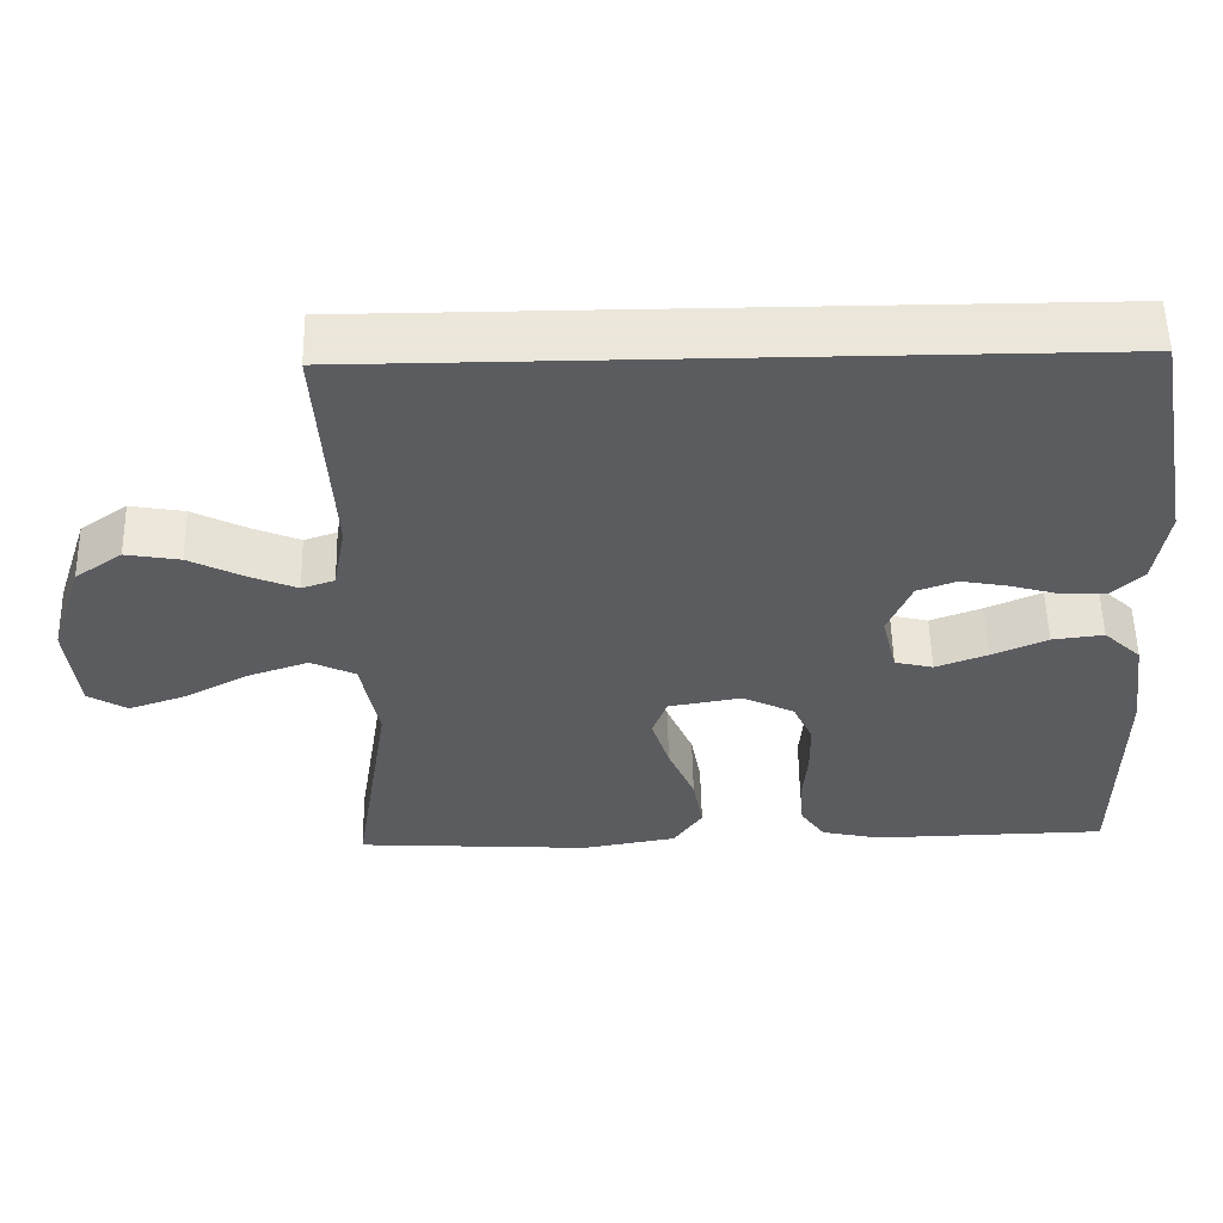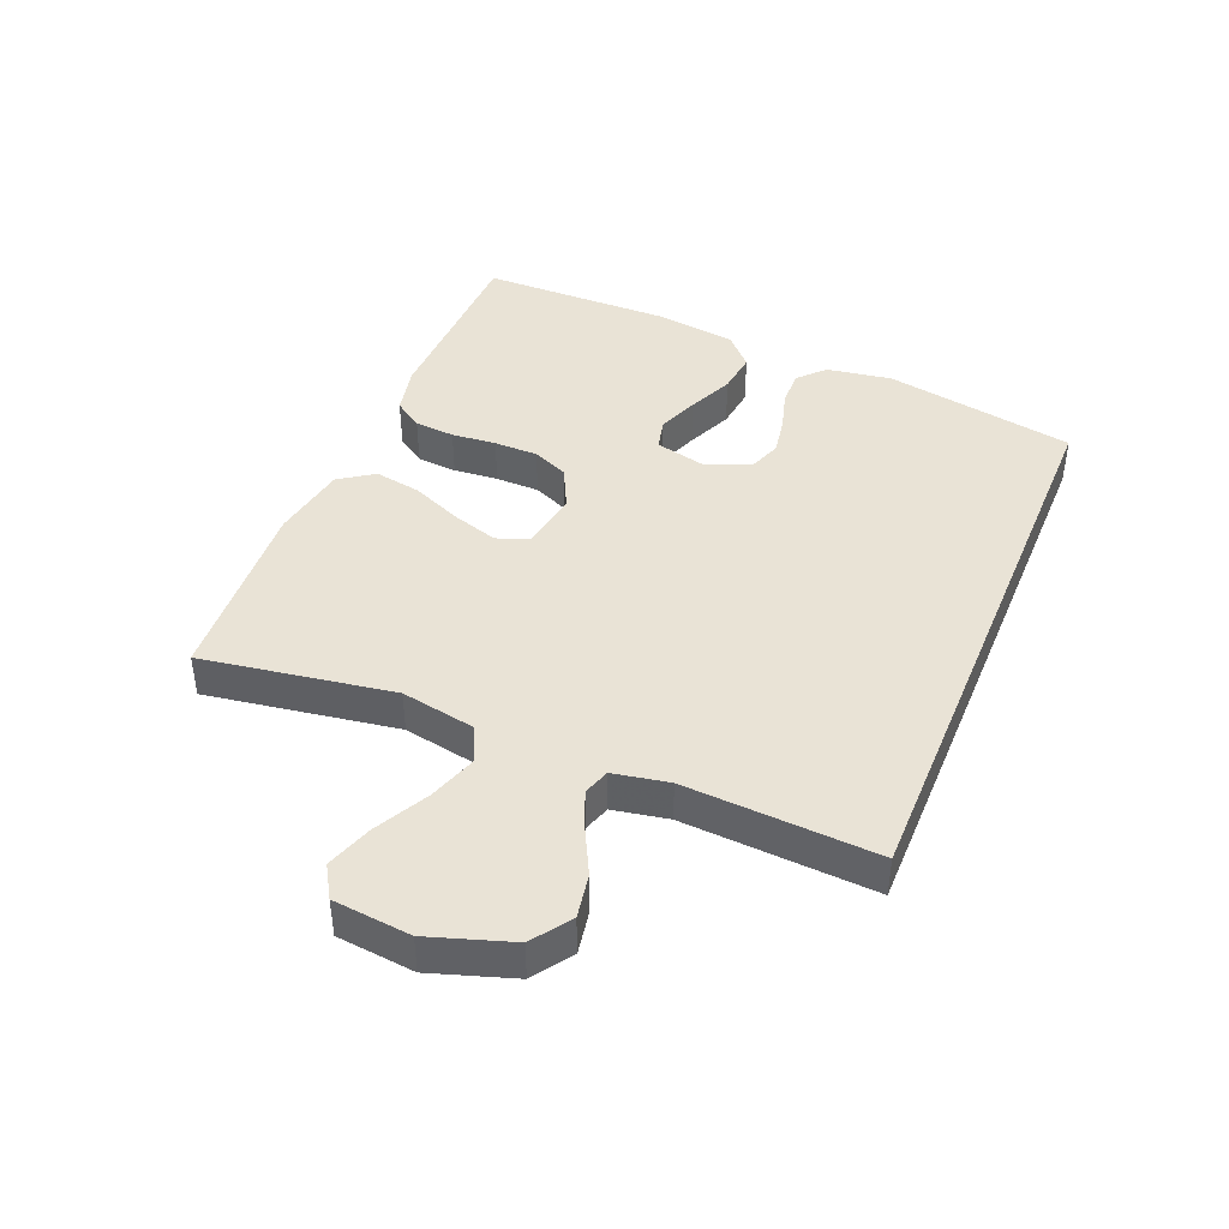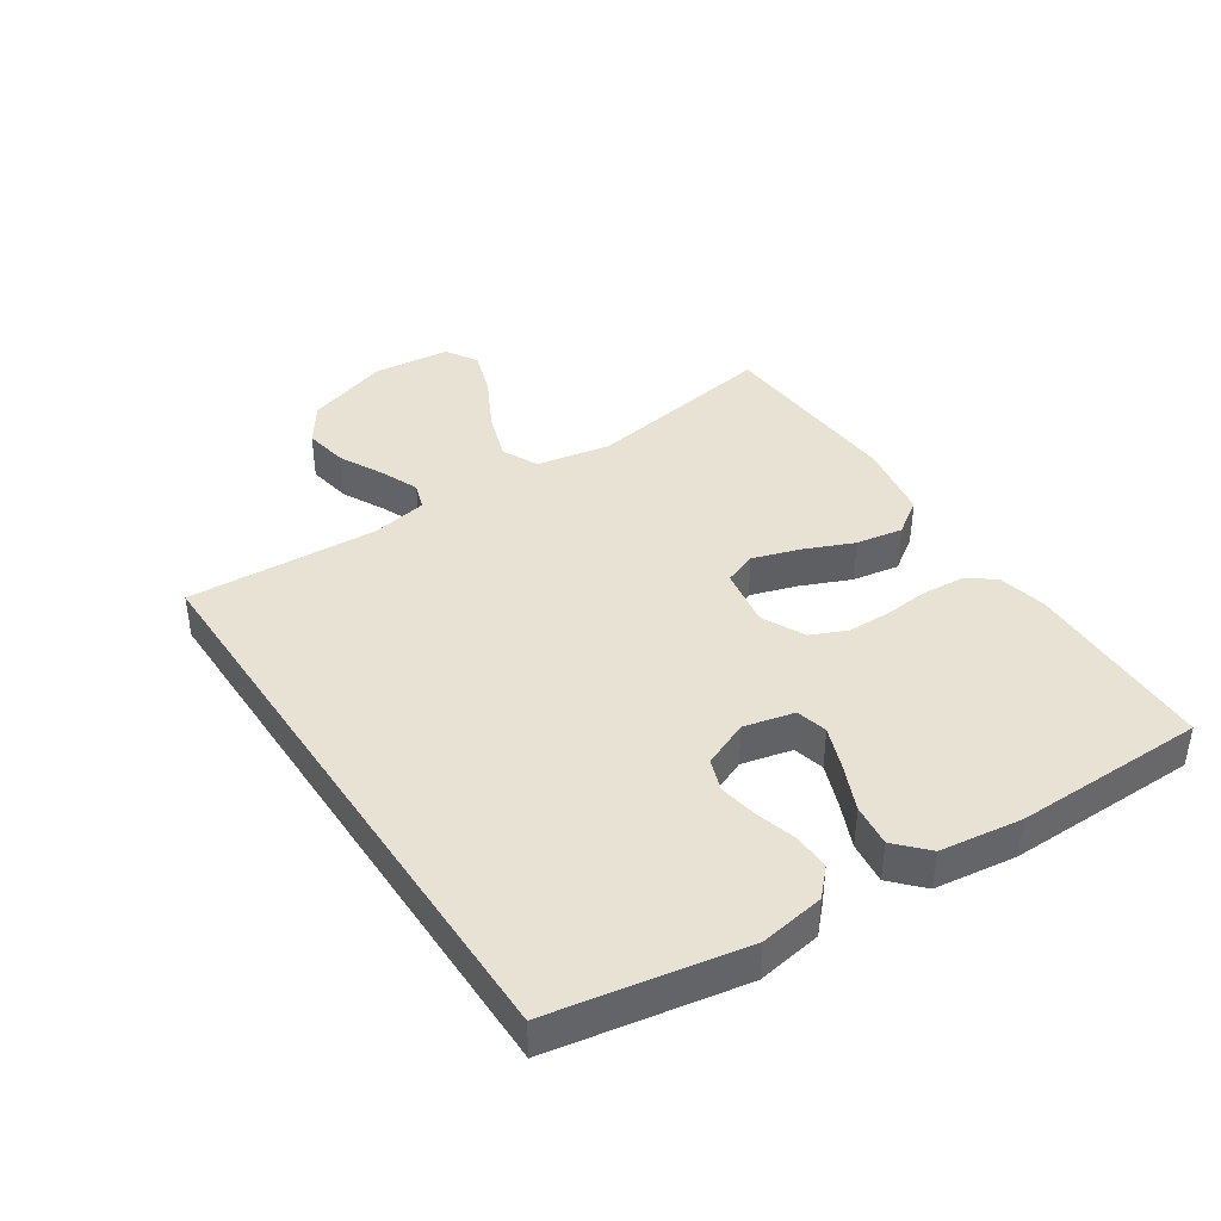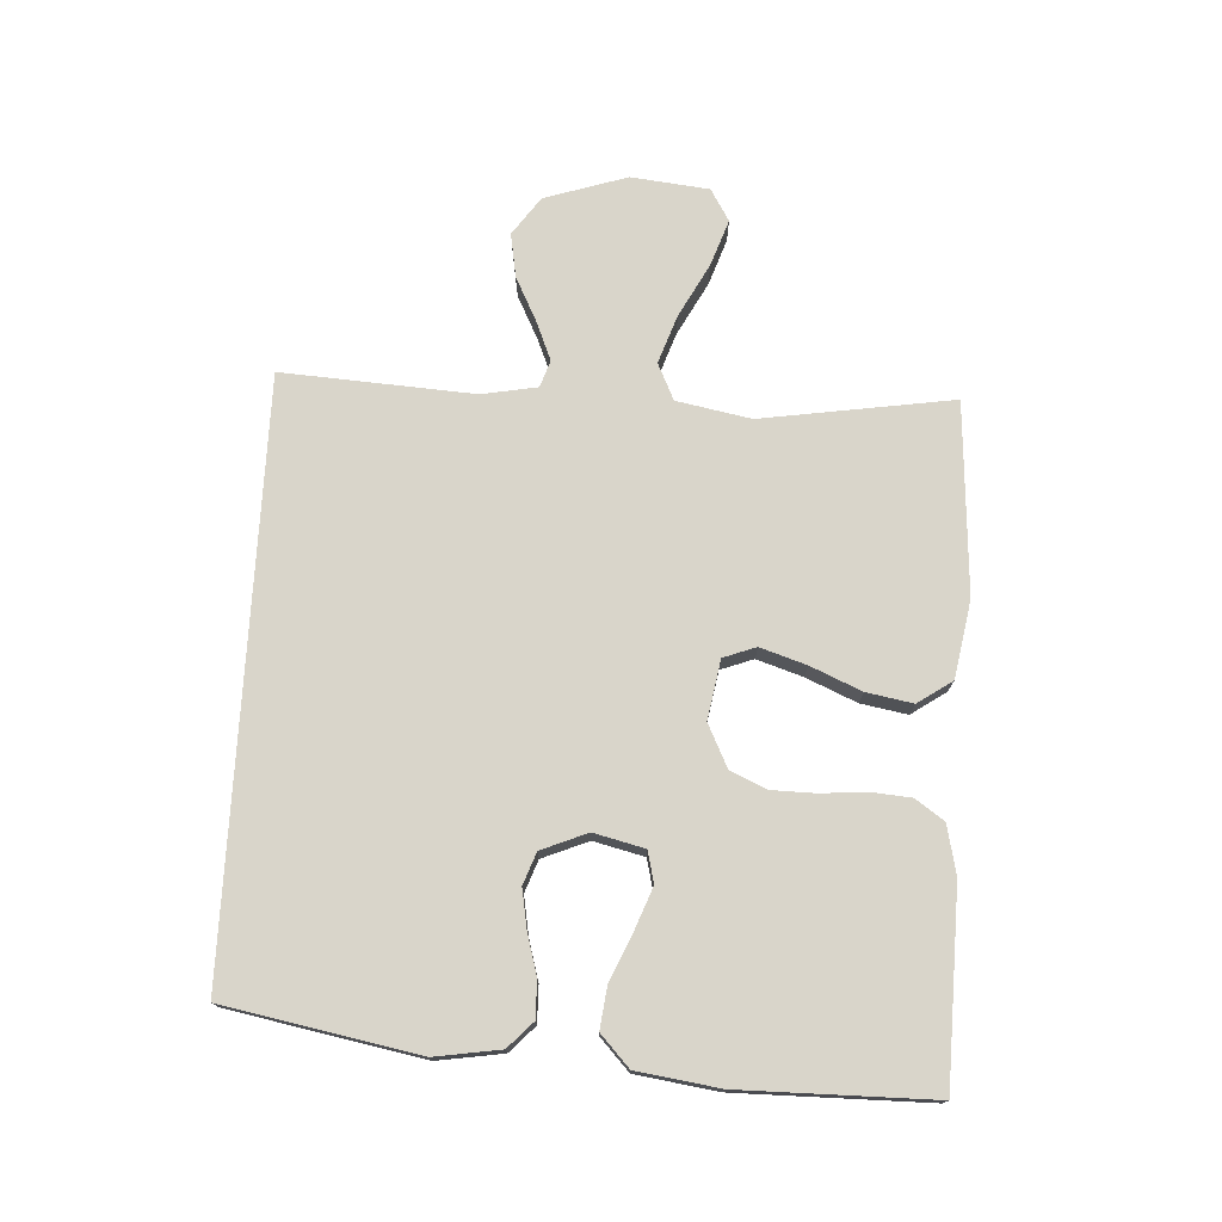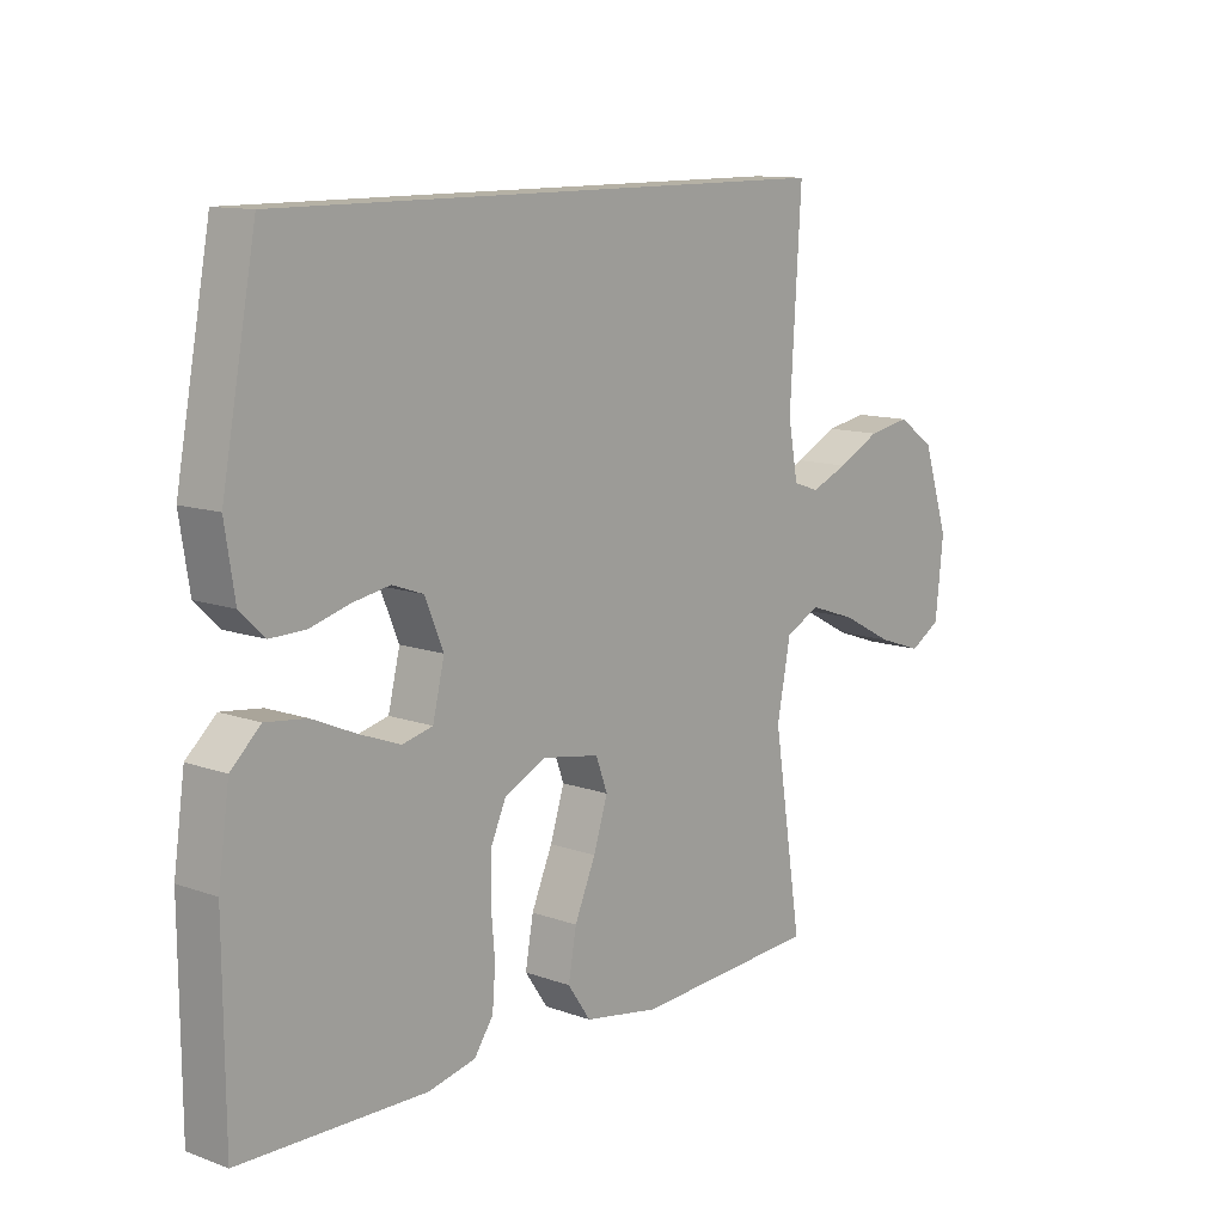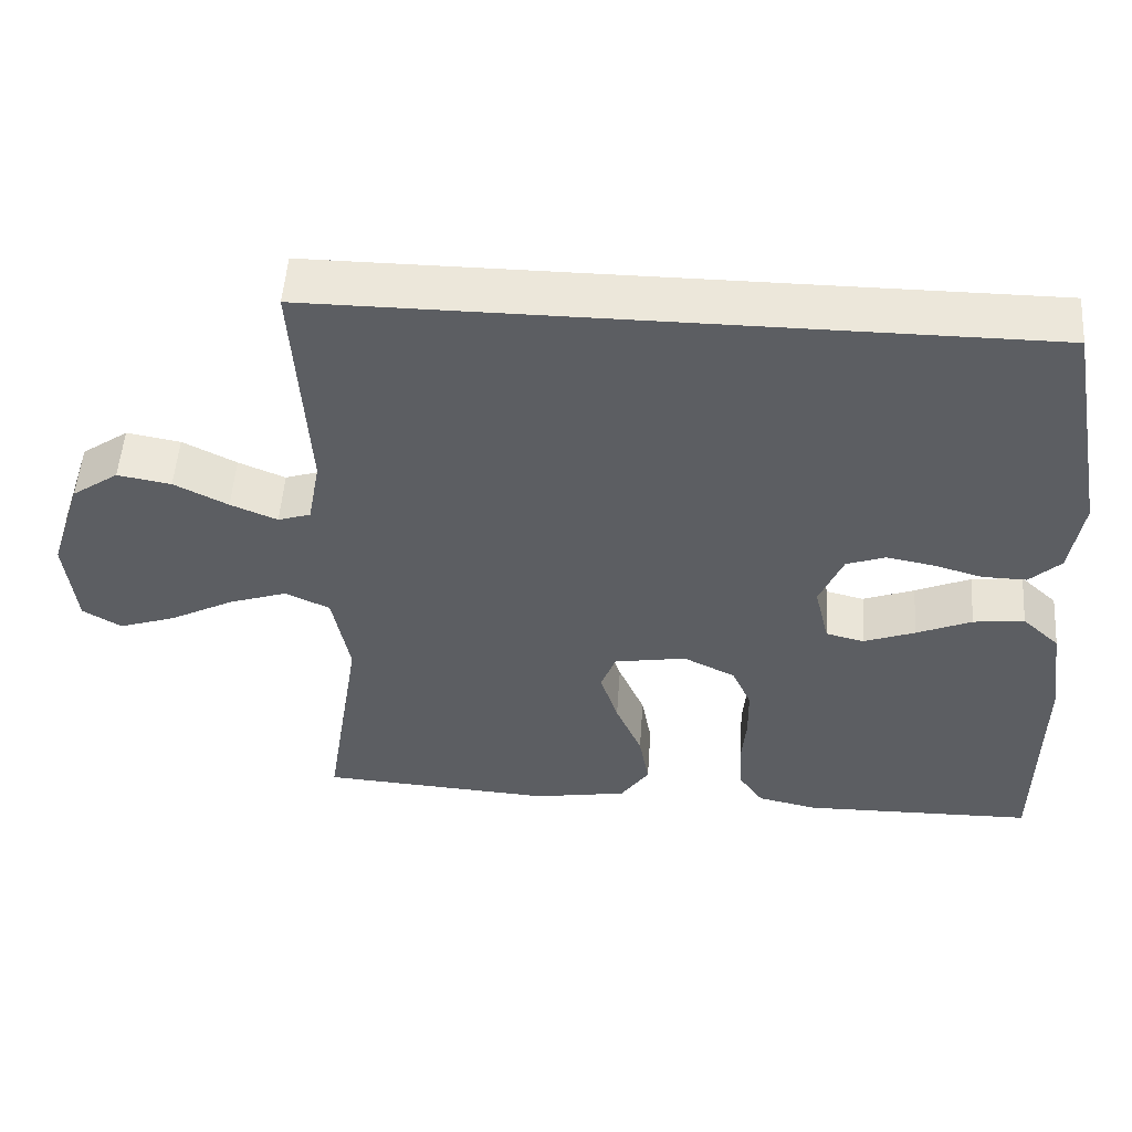
<metadata>
{"format":"obj","ext":"obj","renderer":"f3d","projection":"perspective","resolution":1024,"background":"white","views":[{"elev":55.0,"azim":-1.2,"up":"+Z"},{"elev":42.3,"azim":-67.7,"up":"+Y"},{"elev":40.8,"azim":56.3,"up":"+Y"},{"elev":74.6,"azim":93.2,"up":"+Y"},{"elev":11.8,"azim":130.6,"up":"+Z"},{"elev":52.3,"azim":4.0,"up":"+Z"}]}
</metadata>
<code>
v -0.487 0.07 0.5
v 0.426 0.07 0.5
v 0.482 0.07 0.2
v 0.466 0.07 0.098
v 0.426 0.07 0.06
v 0.369 0.07 0.061
v 0.306 0.07 0.079
v 0.245 0.07 0.09
v 0.195 0.07 0.072
v 0.165 0.07 0
v 0.184 0.07 -0.079
v 0.233 0.07 -0.091
v 0.299 0.07 -0.066
v 0.37 0.07 -0.035
v 0.436 0.07 -0.027
v 0.484 0.07 -0.072
v 0.502 0.07 -0.2
v 0.5 0.07 -0.5
v 0.2 0.07 -0.506
v 0.123 0.07 -0.489
v 0.092 0.07 -0.444
v 0.087 0.07 -0.381
v 0.093 0.07 -0.311
v 0.092 0.07 -0.242
v 0.067 0.07 -0.186
v 0 0.07 -0.153
v -0.093 0.07 -0.169
v -0.112 0.07 -0.22
v -0.089 0.07 -0.292
v -0.055 0.07 -0.371
v -0.042 0.07 -0.444
v -0.079 0.07 -0.498
v -0.2 0.07 -0.519
v -0.5 0.07 -0.5
v -0.453 0.07 -0.2
v -0.475 0.07 -0.084
v -0.532 0.07 -0.057
v -0.608 0.07 -0.083
v -0.691 0.07 -0.127
v -0.764 0.07 -0.152
v -0.814 0.07 -0.122
v -0.827 0.07 0
v -0.785 0.07 0.129
v -0.725 0.07 0.171
v -0.656 0.07 0.159
v -0.587 0.07 0.124
v -0.527 0.07 0.099
v -0.485 0.07 0.113
v -0.469 0.07 0.2
v -0.487 0 0.5
v 0.426 0 0.5
v 0.482 0 0.2
v 0.466 0 0.098
v 0.426 0 0.06
v 0.369 0 0.061
v 0.306 0 0.079
v 0.245 0 0.09
v 0.195 0 0.072
v 0.165 0 0
v 0.184 0 -0.079
v 0.233 0 -0.091
v 0.299 0 -0.066
v 0.37 0 -0.035
v 0.436 0 -0.027
v 0.484 0 -0.072
v 0.502 0 -0.2
v 0.5 0 -0.5
v 0.2 0 -0.506
v 0.123 0 -0.489
v 0.092 0 -0.444
v 0.087 0 -0.381
v 0.093 0 -0.311
v 0.092 0 -0.242
v 0.067 0 -0.186
v 0 0 -0.153
v -0.093 0 -0.169
v -0.112 0 -0.22
v -0.089 0 -0.292
v -0.055 0 -0.371
v -0.042 0 -0.444
v -0.079 0 -0.498
v -0.2 0 -0.519
v -0.5 0 -0.5
v -0.453 0 -0.2
v -0.475 0 -0.084
v -0.532 0 -0.057
v -0.608 0 -0.083
v -0.691 0 -0.127
v -0.764 0 -0.152
v -0.814 0 -0.122
v -0.827 0 0
v -0.785 0 0.129
v -0.725 0 0.171
v -0.656 0 0.159
v -0.587 0 0.124
v -0.527 0 0.099
v -0.485 0 0.113
v -0.469 0 0.2
f 44 45 46
f 43 44 46
f 42 43 46
f 41 42 46
f 40 41 46
f 39 40 46
f 38 39 46
f 37 38 46 47
f 36 37 47 48
f 33 34 35
f 32 33 35
f 31 32 35
f 30 31 35
f 29 30 35
f 36 48 49
f 35 36 49
f 29 35 49
f 28 29 49
f 21 22 23
f 20 21 23
f 19 20 23
f 18 19 23
f 17 18 23
f 16 17 23
f 15 16 23
f 14 15 23
f 13 14 23
f 12 13 23 24
f 11 12 24 25
f 5 6 7
f 4 5 7
f 3 4 7
f 2 3 7
f 1 2 7
f 1 7 8
f 27 28 49 1
f 10 11 25 26
f 26 27 1
f 10 26 1
f 9 10 1
f 1 8 9
f 95 94 93
f 95 93 92
f 95 92 91
f 95 91 90
f 95 90 89
f 95 89 88
f 95 88 87
f 96 95 87 86
f 97 96 86 85
f 84 83 82
f 84 82 81
f 84 81 80
f 84 80 79
f 84 79 78
f 98 97 85
f 98 85 84
f 98 84 78
f 98 78 77
f 72 71 70
f 72 70 69
f 72 69 68
f 72 68 67
f 72 67 66
f 72 66 65
f 72 65 64
f 72 64 63
f 72 63 62
f 73 72 62 61
f 74 73 61 60
f 56 55 54
f 56 54 53
f 56 53 52
f 56 52 51
f 56 51 50
f 57 56 50
f 50 98 77 76
f 75 74 60 59
f 50 76 75
f 50 75 59
f 50 59 58
f 58 57 50
f 1 50 51 2
f 2 51 52 3
f 3 52 53 4
f 4 53 54 5
f 5 54 55 6
f 6 55 56 7
f 7 56 57 8
f 8 57 58 9
f 9 58 59 10
f 10 59 60 11
f 11 60 61 12
f 12 61 62 13
f 13 62 63 14
f 14 63 64 15
f 15 64 65 16
f 16 65 66 17
f 17 66 67 18
f 18 67 68 19
f 19 68 69 20
f 20 69 70 21
f 21 70 71 22
f 22 71 72 23
f 23 72 73 24
f 24 73 74 25
f 25 74 75 26
f 26 75 76 27
f 27 76 77 28
f 28 77 78 29
f 29 78 79 30
f 30 79 80 31
f 31 80 81 32
f 32 81 82 33
f 33 82 83 34
f 34 83 84 35
f 35 84 85 36
f 36 85 86 37
f 37 86 87 38
f 38 87 88 39
f 39 88 89 40
f 40 89 90 41
f 41 90 91 42
f 42 91 92 43
f 43 92 93 44
f 44 93 94 45
f 45 94 95 46
f 46 95 96 47
f 47 96 97 48
f 48 97 98 49
f 49 98 50 1

</code>
